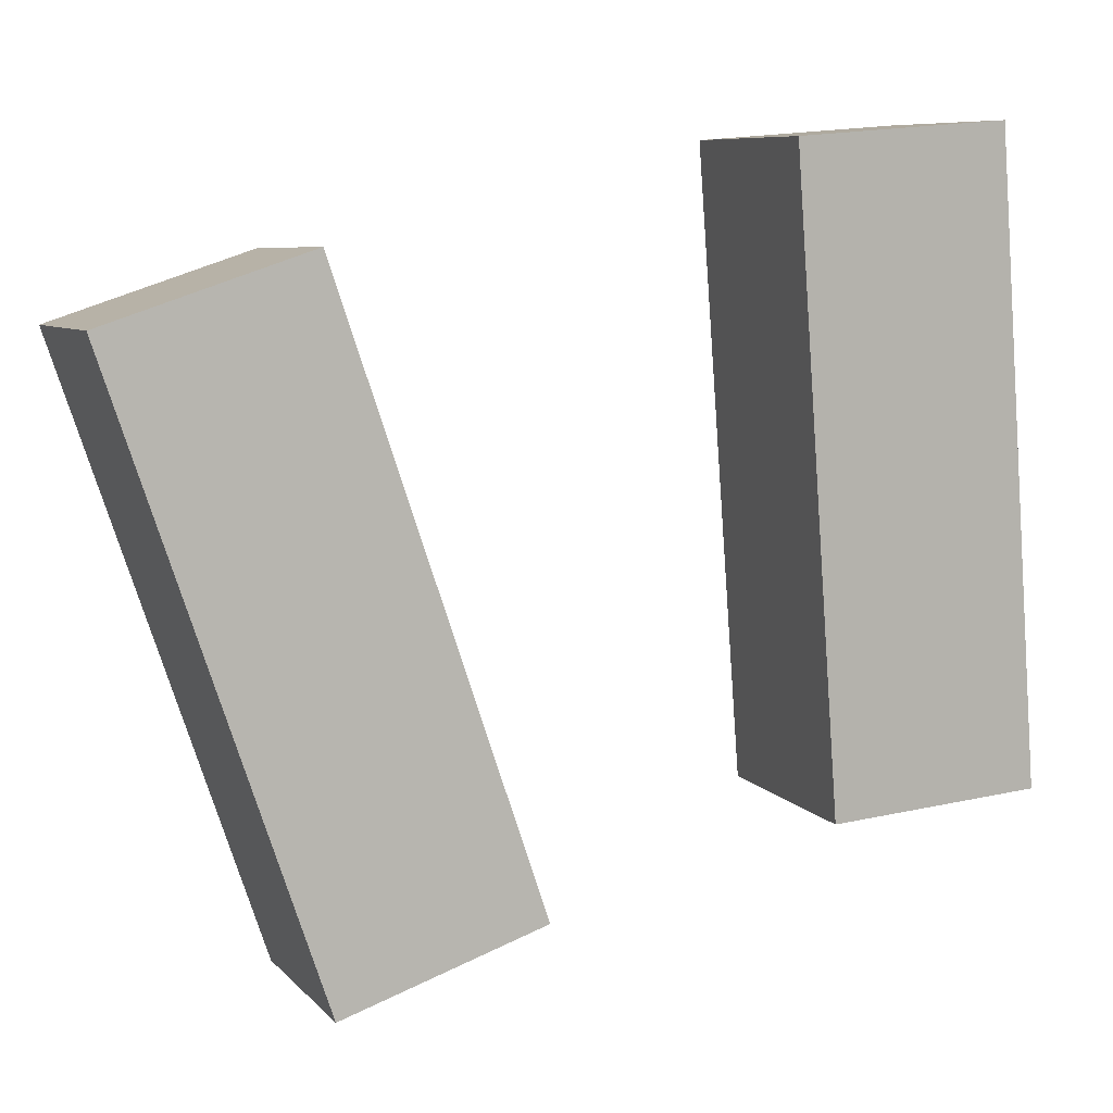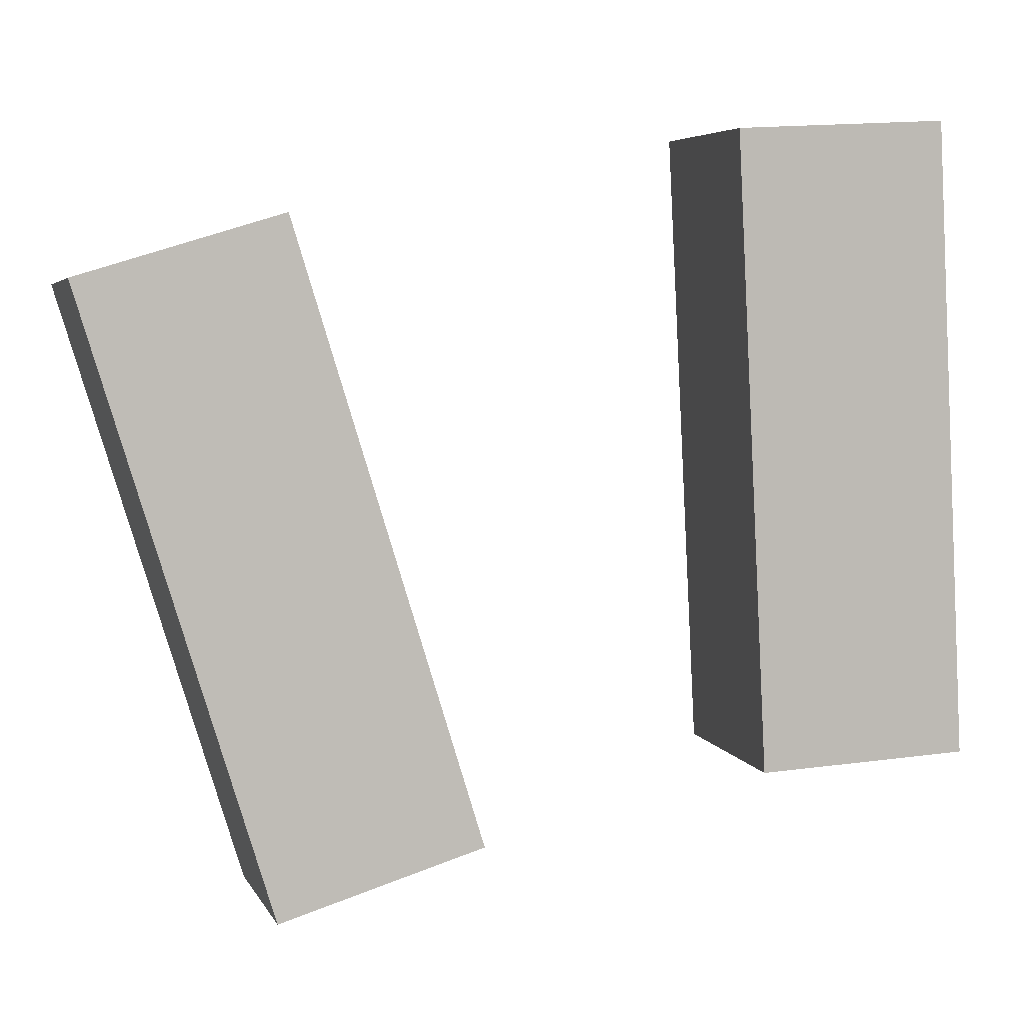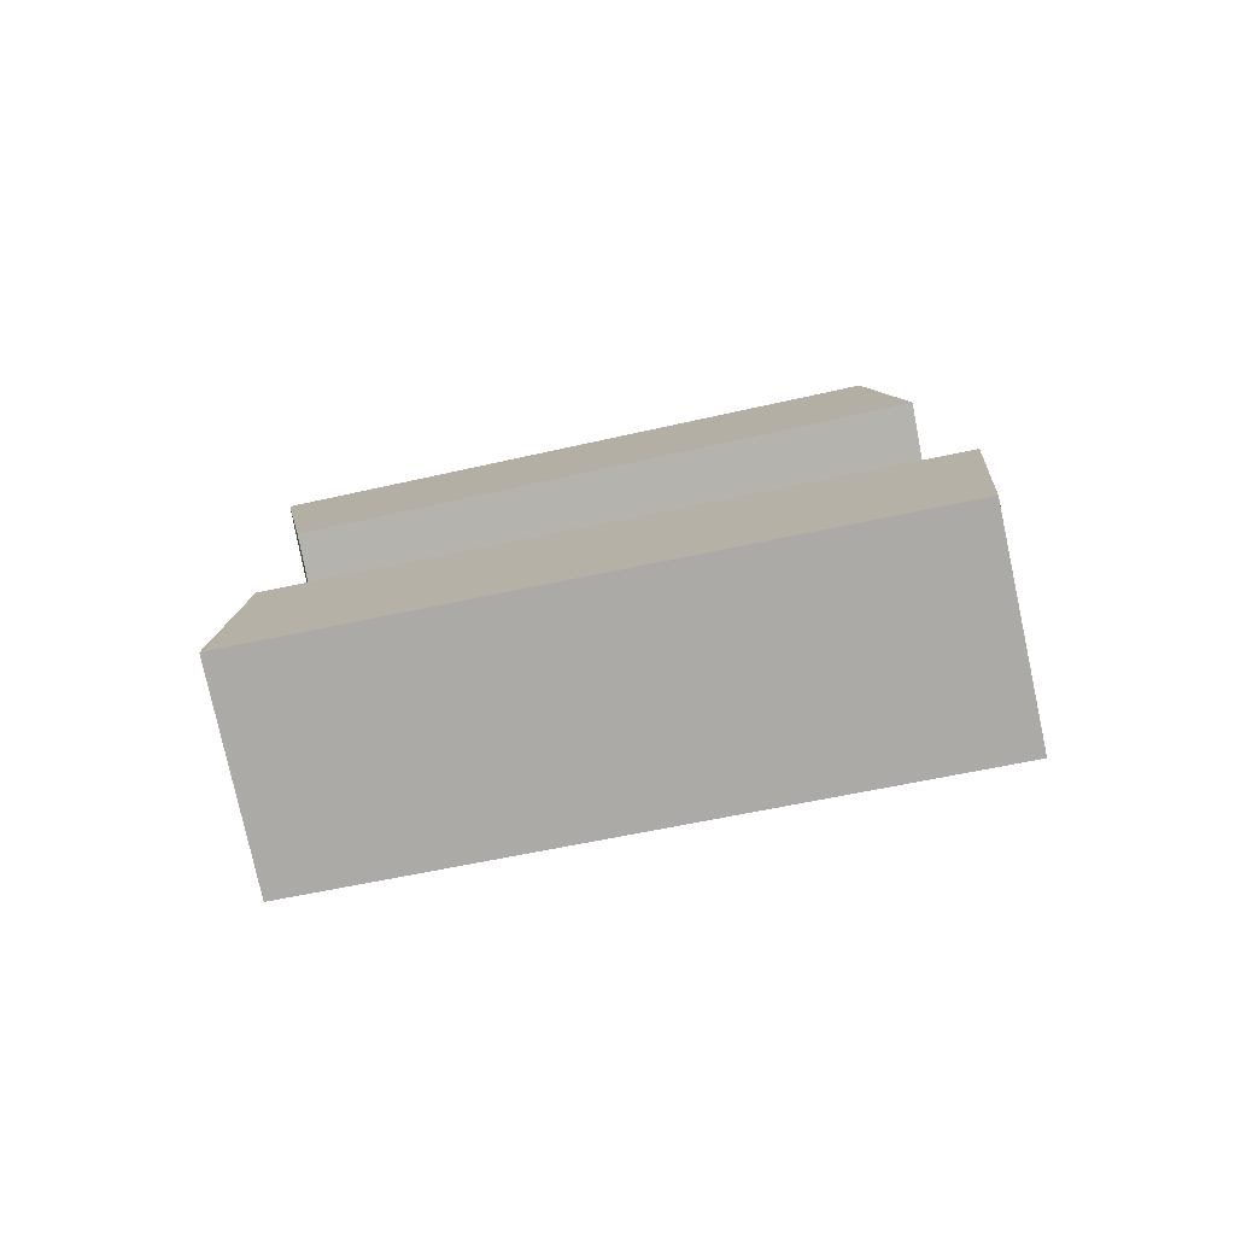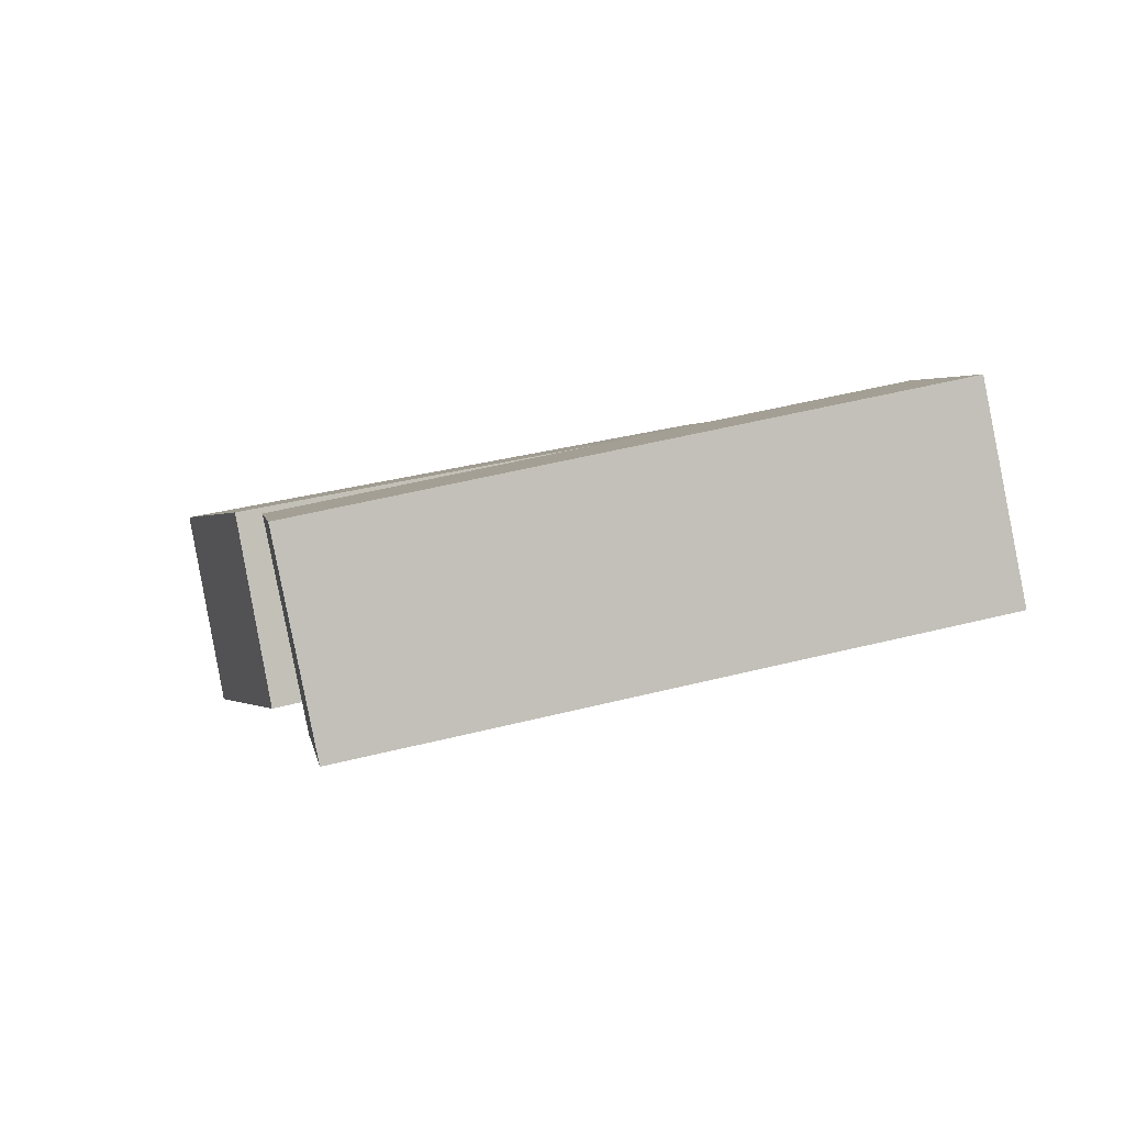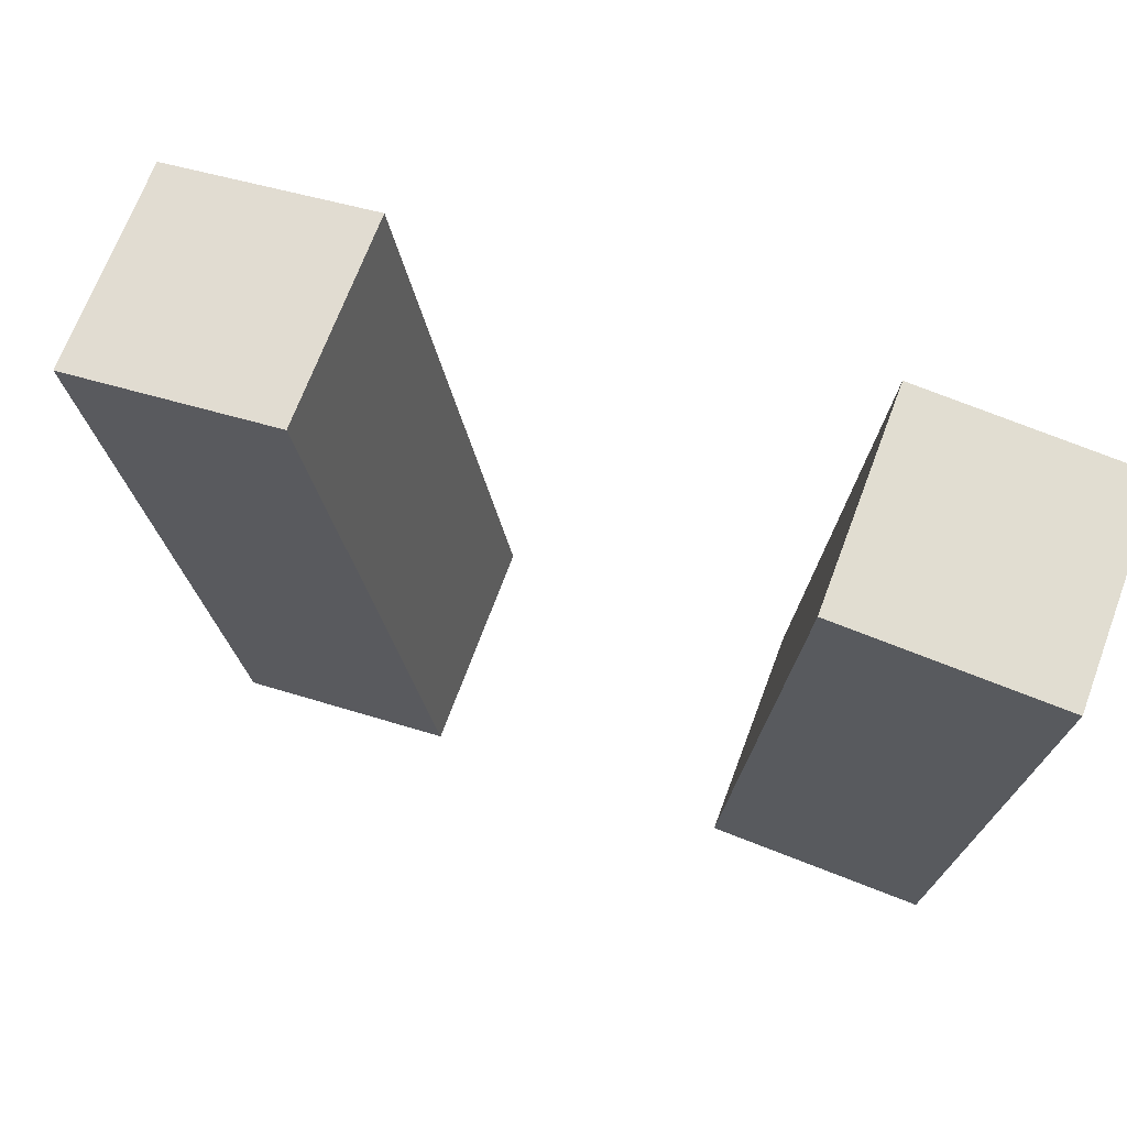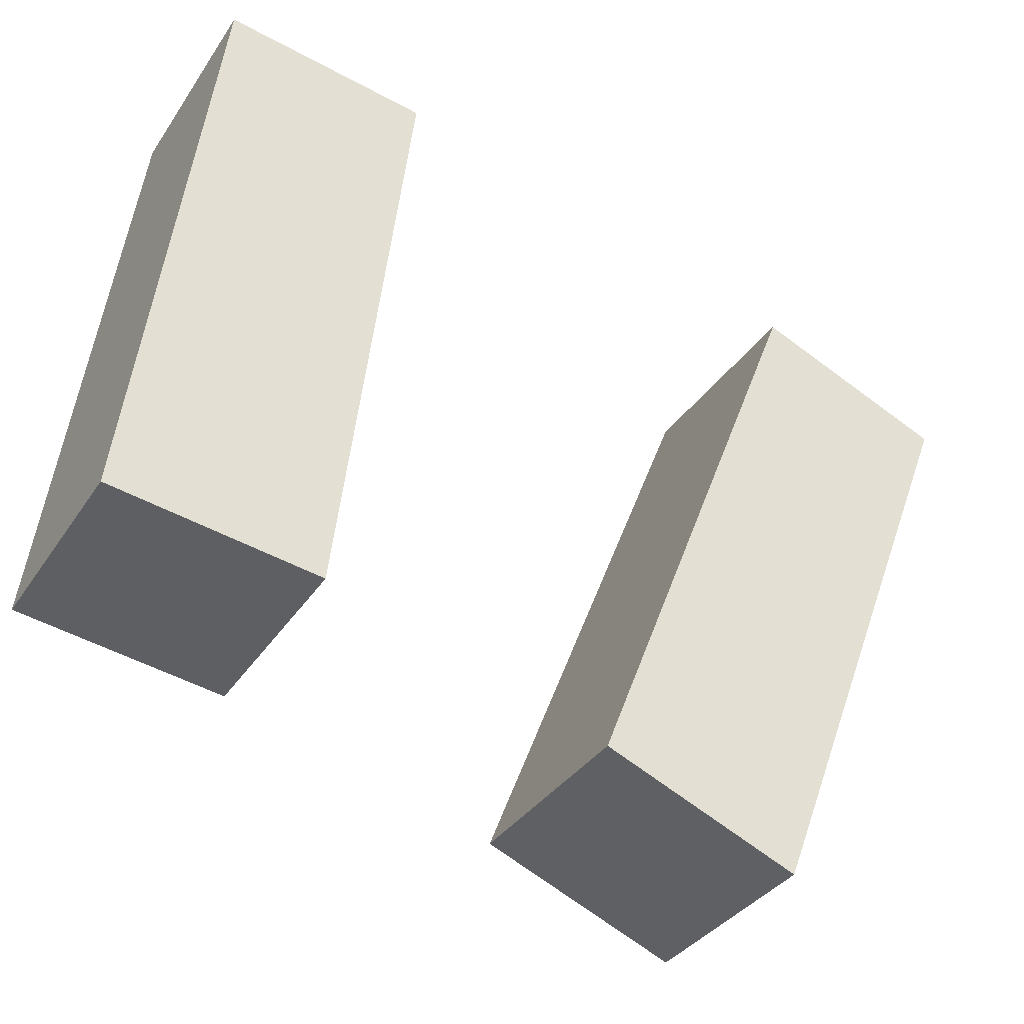
<metadata>
{"format":"obj","ext":"obj","renderer":"f3d","projection":"perspective","resolution":1024,"background":"white","views":[{"elev":20.1,"azim":158.2,"up":"+Y"},{"elev":16.8,"azim":164.9,"up":"+Y"},{"elev":10.0,"azim":80.7,"up":"+Z"},{"elev":-0.4,"azim":67.8,"up":"+Z"},{"elev":79.8,"azim":-159.1,"up":"+Y"},{"elev":-50.8,"azim":-30.5,"up":"+Y"}]}
</metadata>
<code>
g Arms_Mesh
v 0 0.1465 -0.09893
v -0.25 -0.5898 -0.2416
v 0 -0.5898 -0.2416
v -0.25 0.1465 -0.09893
v 0 0.09893 0.1465
v -0.25 -0.6374 0.003802
v -0.25 0.09893 0.1465
v 0 -0.6374 0.003802
v 0 -0.6374 0.003802
v -0.25 -0.5898 -0.2416
v -0.25 -0.6374 0.003802
v 0 -0.5898 -0.2416
v 0 0.09893 0.1465
v 0 -0.5898 -0.2416
v 0 -0.6374 0.003802
v 0 0.1465 -0.09893
v -0.25 0.09893 0.1465
v 0 0.1465 -0.09893
v 0 0.09893 0.1465
v -0.25 0.1465 -0.09893
v -0.25 -0.6374 0.003802
v -0.25 0.1465 -0.09893
v -0.25 0.09893 0.1465
v -0.25 -0.5898 -0.2416
v 0.5214 0.07232 -0.09637
v 0.5849 -0.6971 -0.2665
v 0.7641 0.01446 -0.1114
v 0.3422 -0.6392 -0.2515
v 0.5237 0.01852 0.1478
v 0.5872 -0.7509 -0.02238
v 0.3445 -0.693 -0.007371
v 0.7664 -0.03934 0.1328
v 0.3445 -0.693 -0.007371
v 0.5849 -0.6971 -0.2665
v 0.3422 -0.6392 -0.2515
v 0.5872 -0.7509 -0.02238
v 0.5237 0.01852 0.1478
v 0.3422 -0.6392 -0.2515
v 0.5214 0.07232 -0.09637
v 0.3445 -0.693 -0.007371
v 0.7664 -0.03934 0.1328
v 0.5214 0.07232 -0.09637
v 0.7641 0.01446 -0.1114
v 0.5237 0.01852 0.1478
v 0.5872 -0.7509 -0.02238
v 0.7641 0.01446 -0.1114
v 0.5849 -0.6971 -0.2665
v 0.7664 -0.03934 0.1328
f -46 -47 -48
f -45 -48 -47
f -42 -43 -44
f -41 -44 -43
f -38 -39 -40
f -37 -40 -39
f -34 -35 -36
f -33 -36 -35
f -30 -31 -32
f -29 -32 -31
f -26 -27 -28
f -25 -28 -27
f -22 -23 -24
f -21 -24 -23
f -18 -19 -20
f -17 -20 -19
f -14 -15 -16
f -13 -16 -15
f -10 -11 -12
f -9 -12 -11
f -6 -7 -8
f -5 -8 -7
f -2 -3 -4
f -1 -4 -3

</code>
